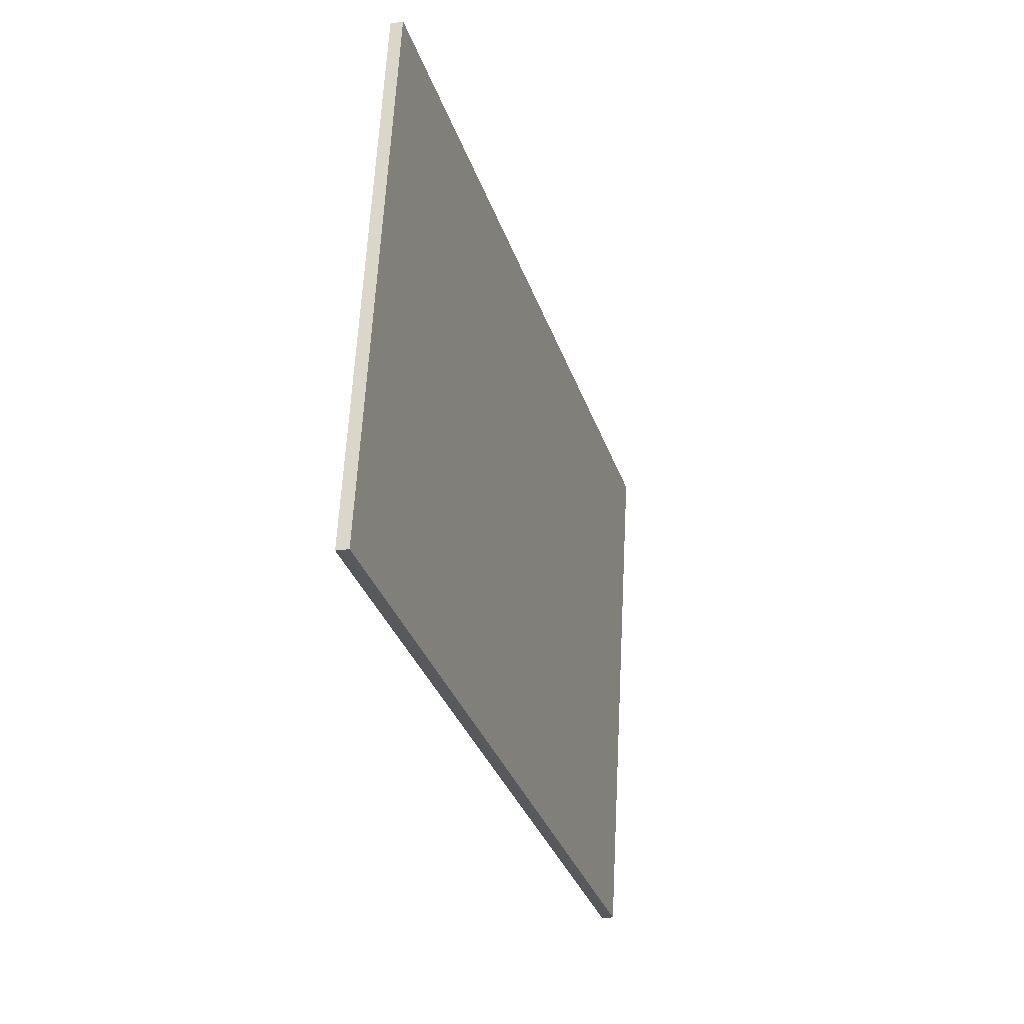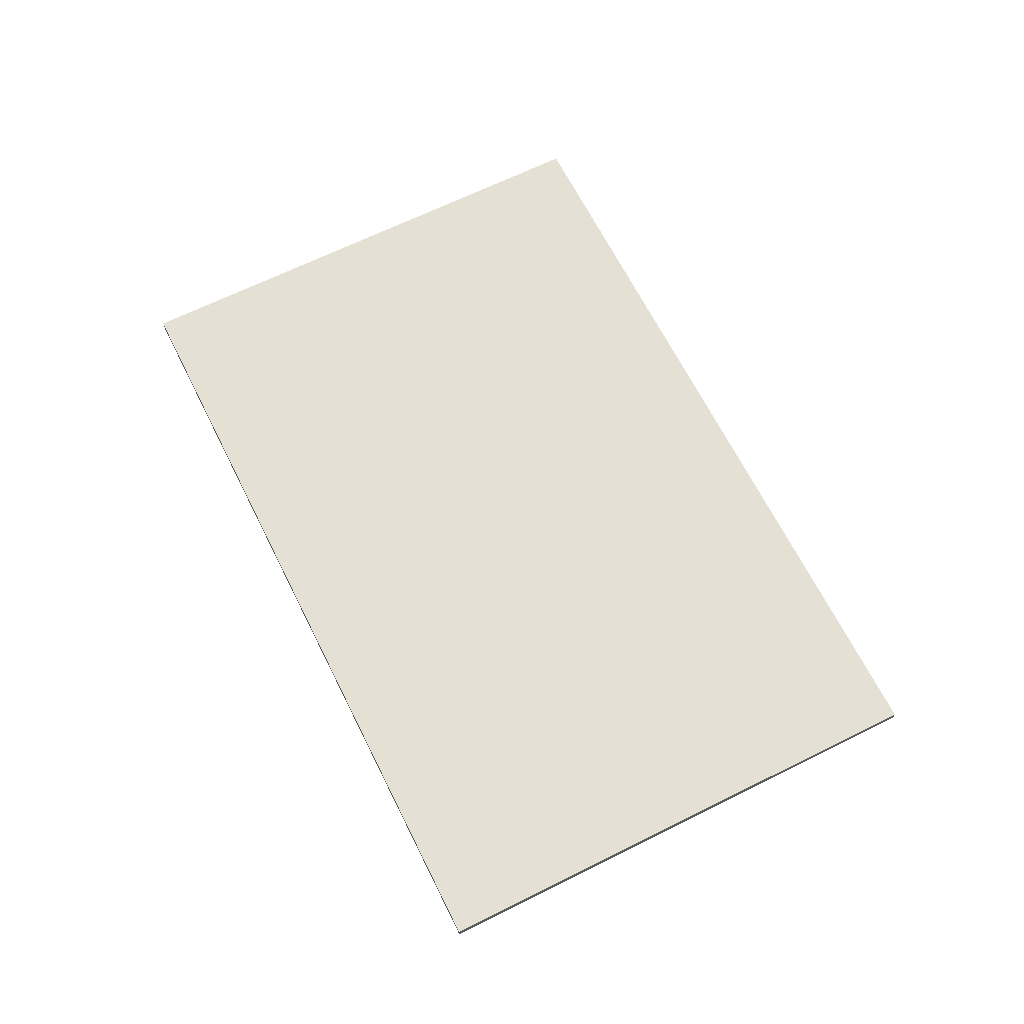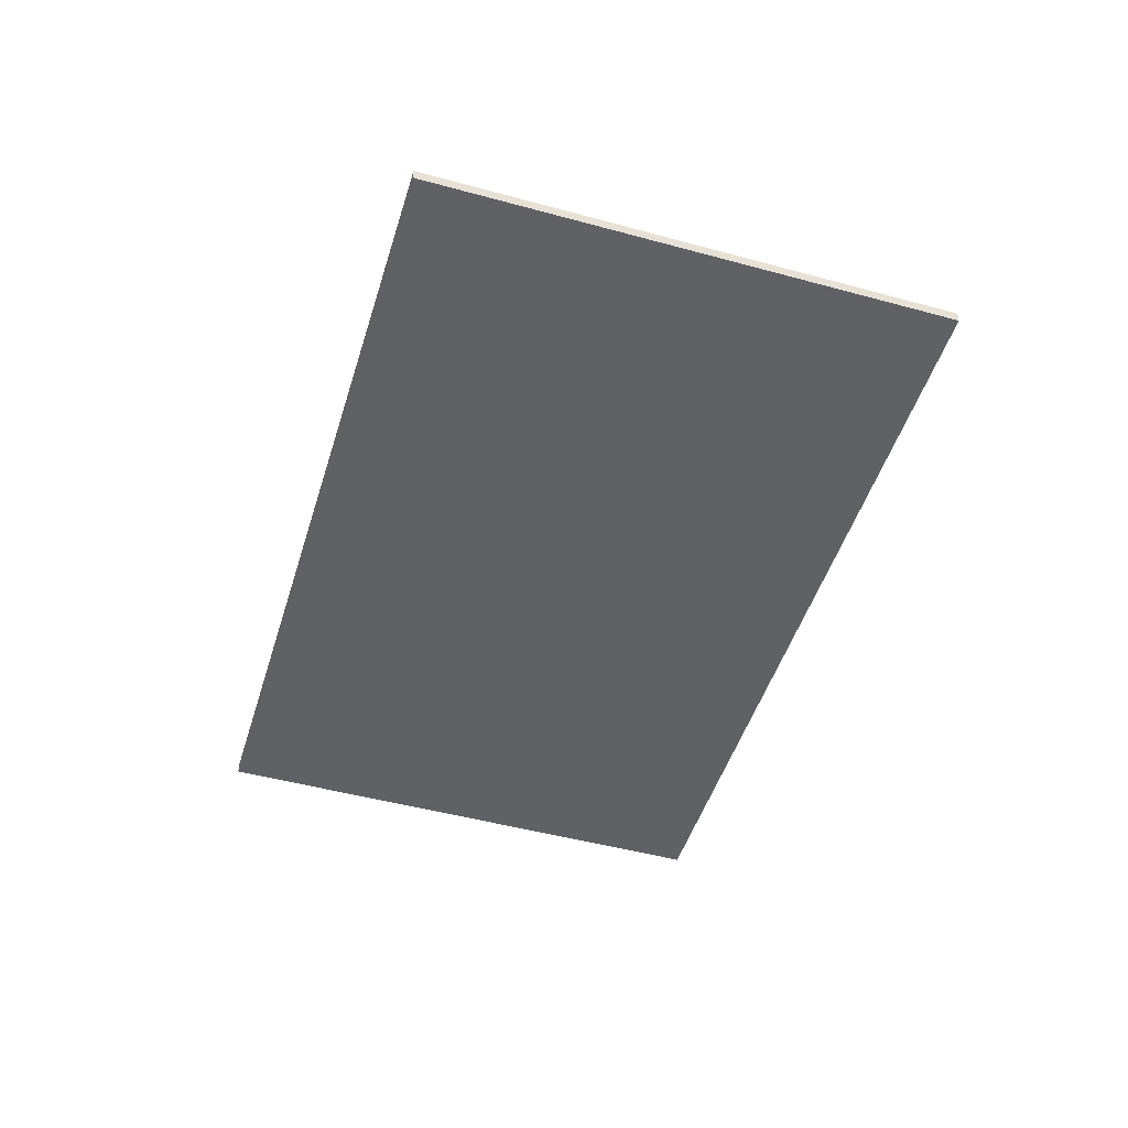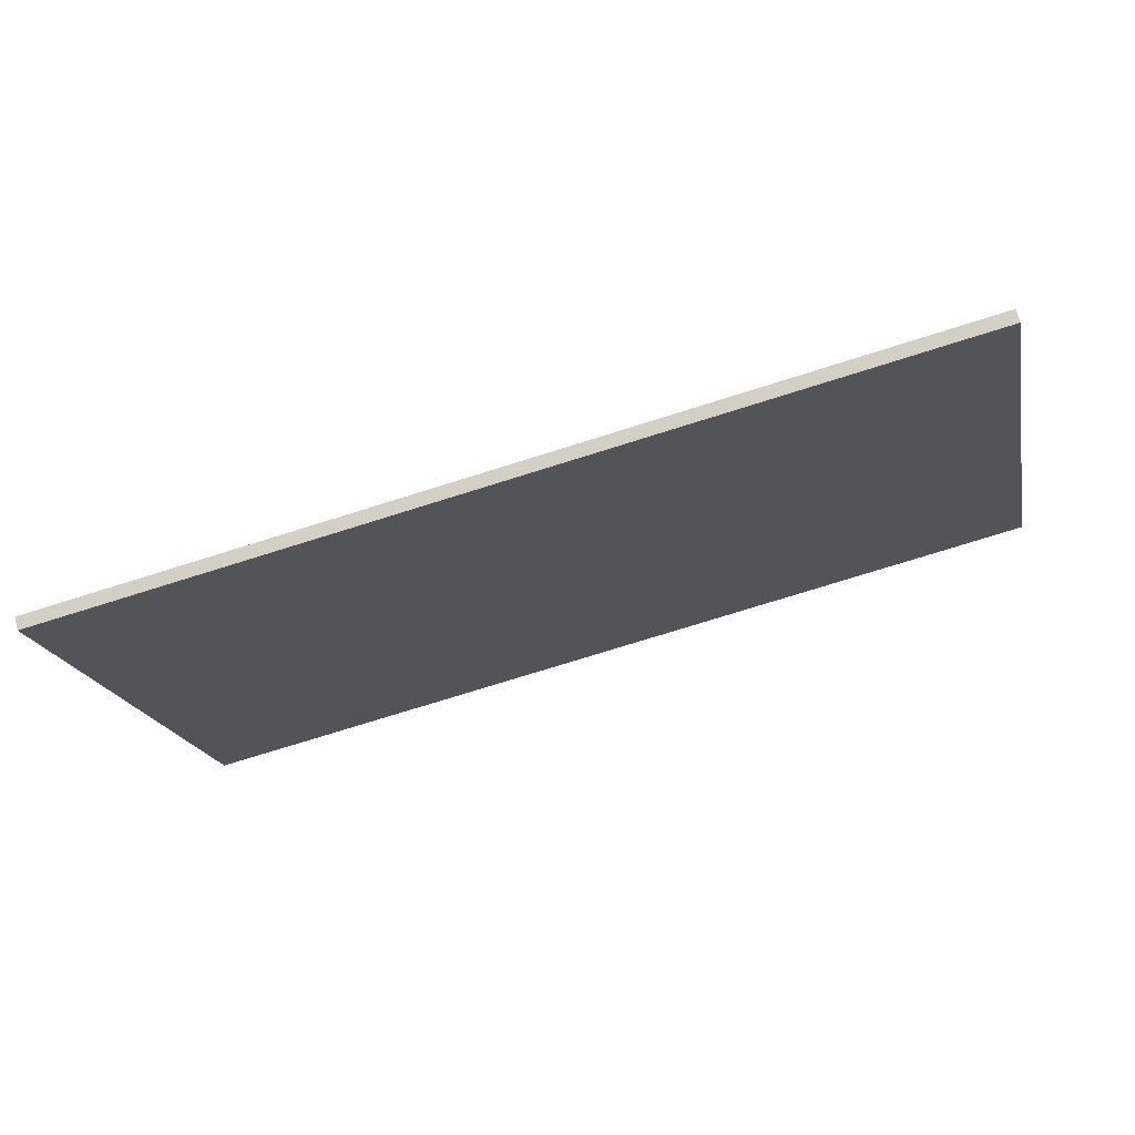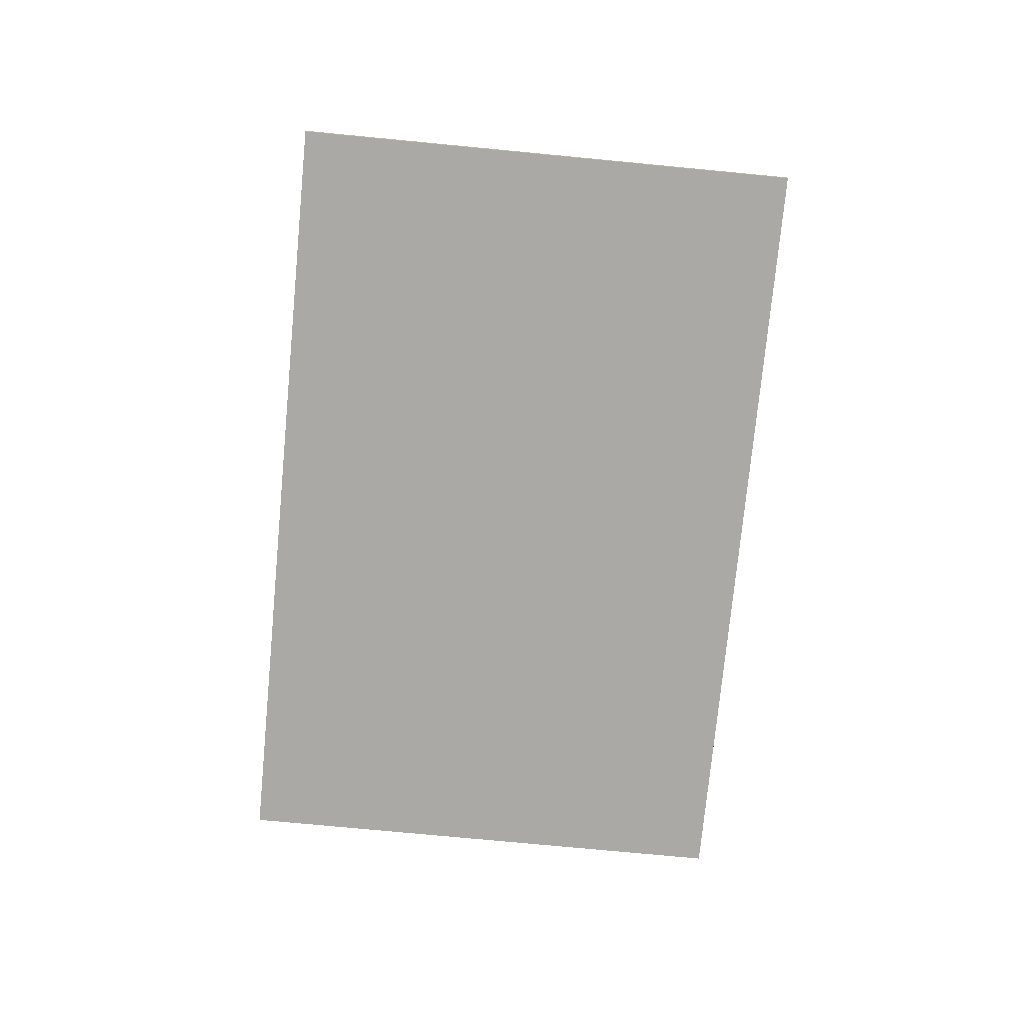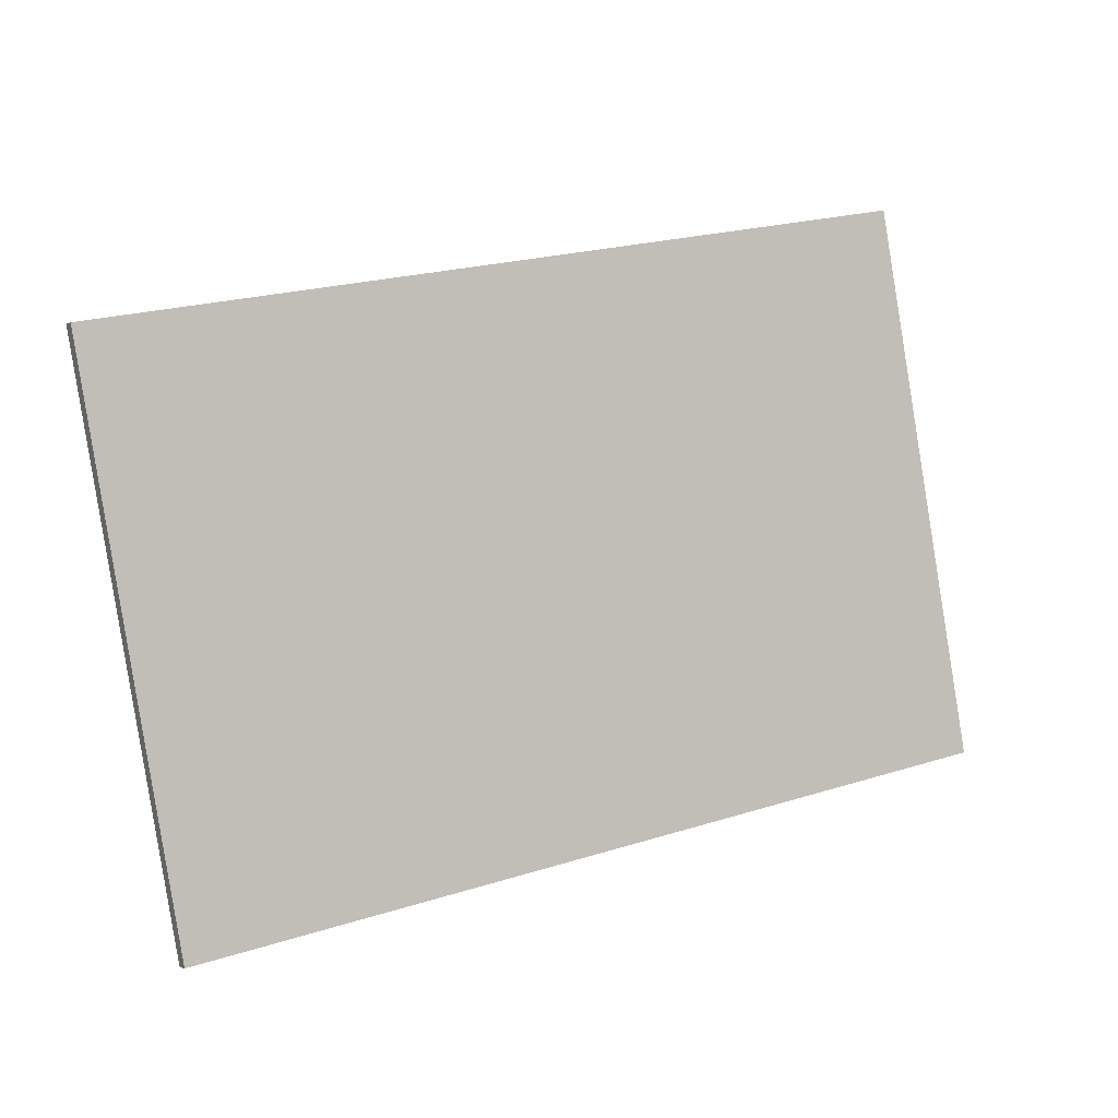
<metadata>
{"format":"obj","ext":"obj","renderer":"f3d","projection":"perspective","resolution":1024,"background":"white","views":[{"elev":-20.0,"azim":-73.3,"up":"+Z"},{"elev":65.9,"azim":-106.1,"up":"+Y"},{"elev":-48.4,"azim":83.5,"up":"+Y"},{"elev":71.1,"azim":165.7,"up":"+Z"},{"elev":-75.4,"azim":-85.0,"up":"+Y"},{"elev":-0.4,"azim":150.9,"up":"+Z"}]}
</metadata>
<code>
o Cube.006
v 0.001564 -0.01806 0.05002
v 0.02818 -0.01806 0.04511
v 0.03138 -0.01806 0.06245
v 0.004765 -0.01806 0.06736
v 0.001564 -0.01767 0.05002
v 0.02818 -0.01767 0.04511
v 0.03138 -0.01767 0.06245
v 0.004765 -0.01767 0.06736
g Cube.006_Cube.006_Zeitschrift4
f 1 2 3 4
f 5 8 7 6
f 1 5 6 2
f 2 6 7 3
f 3 7 8 4
f 5 1 4 8

</code>
